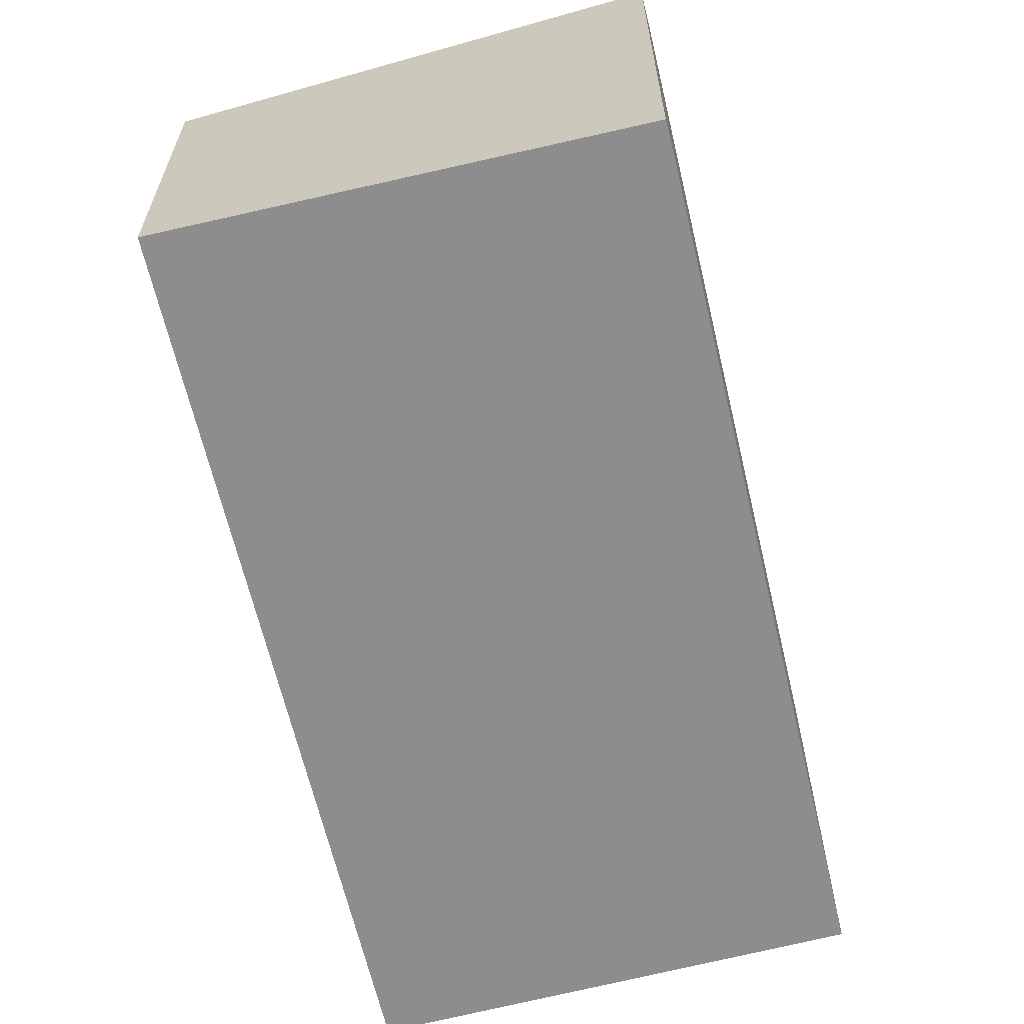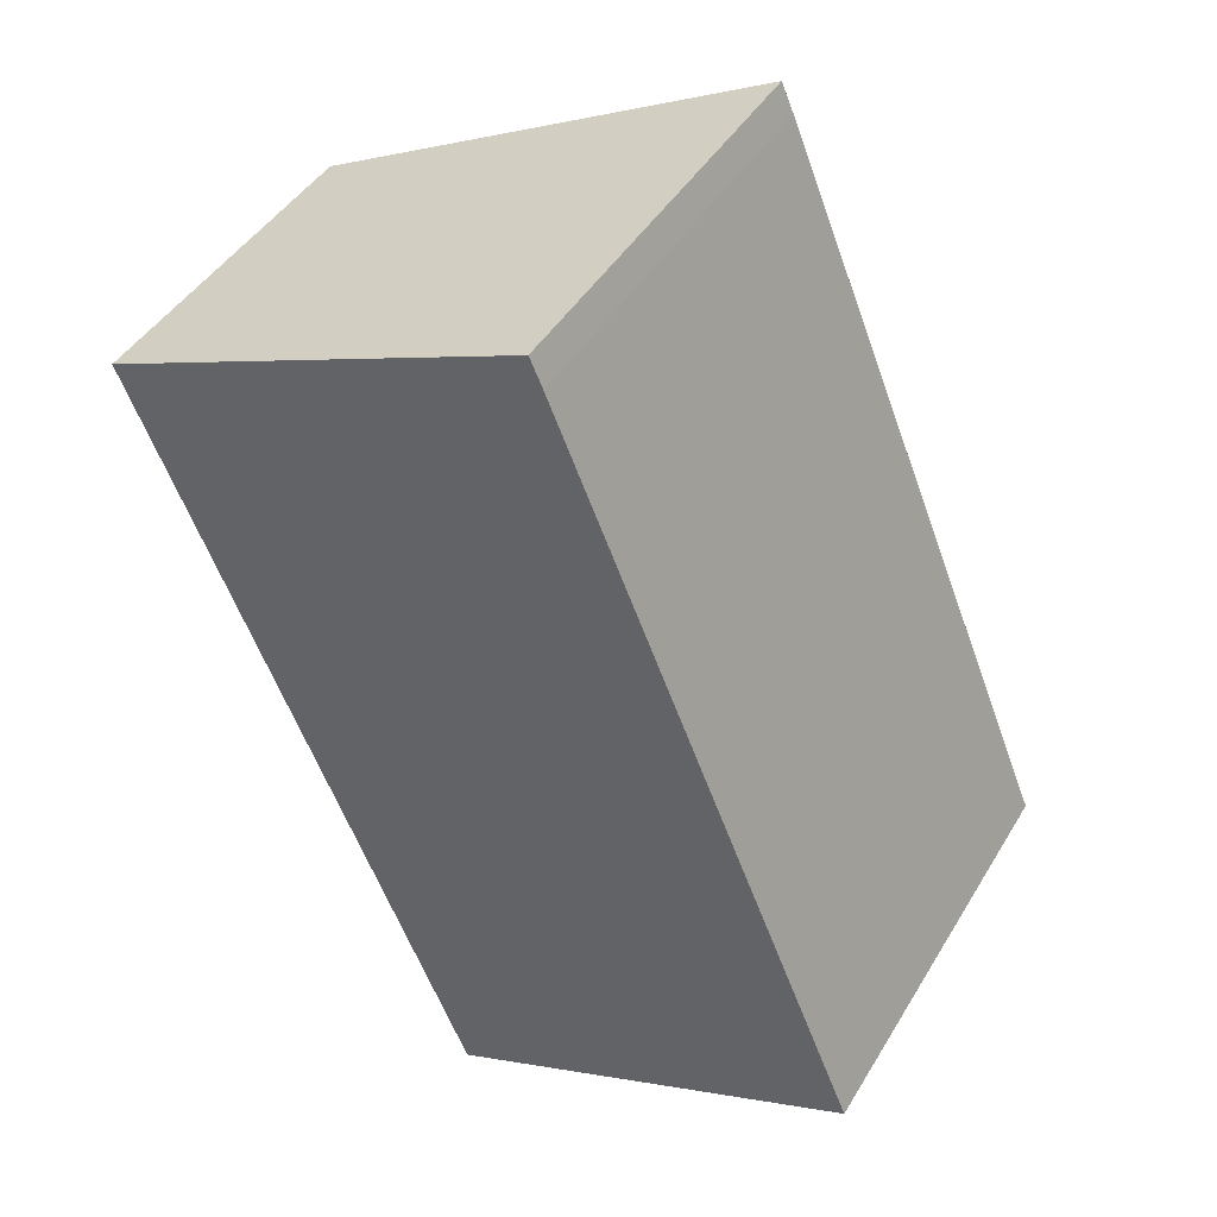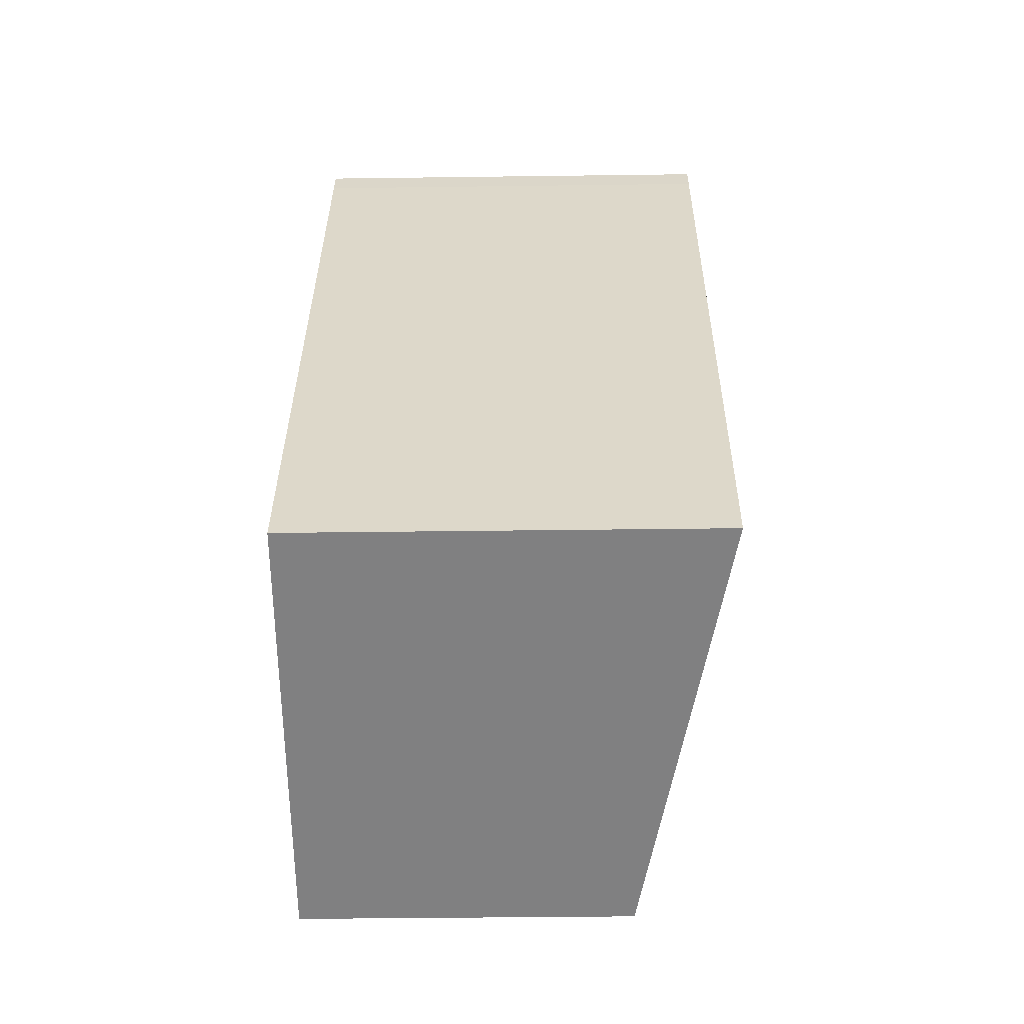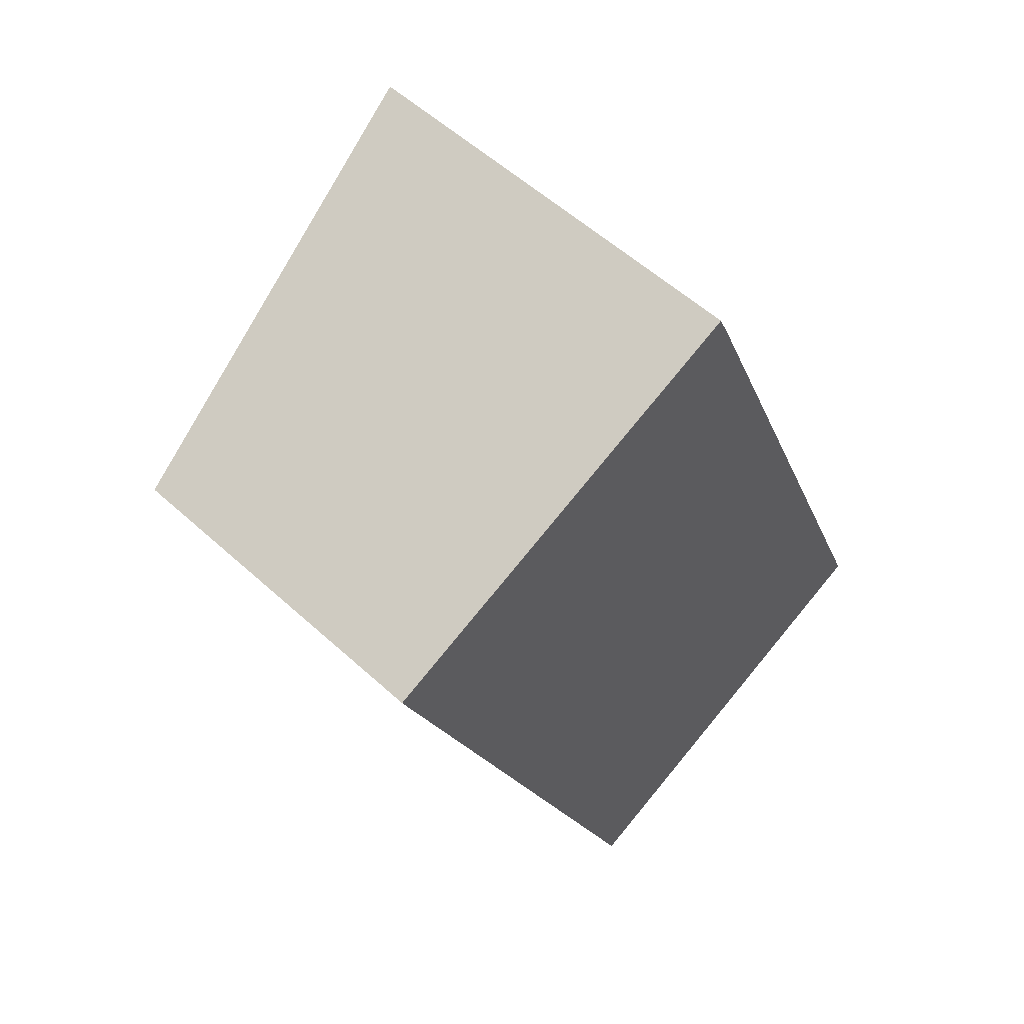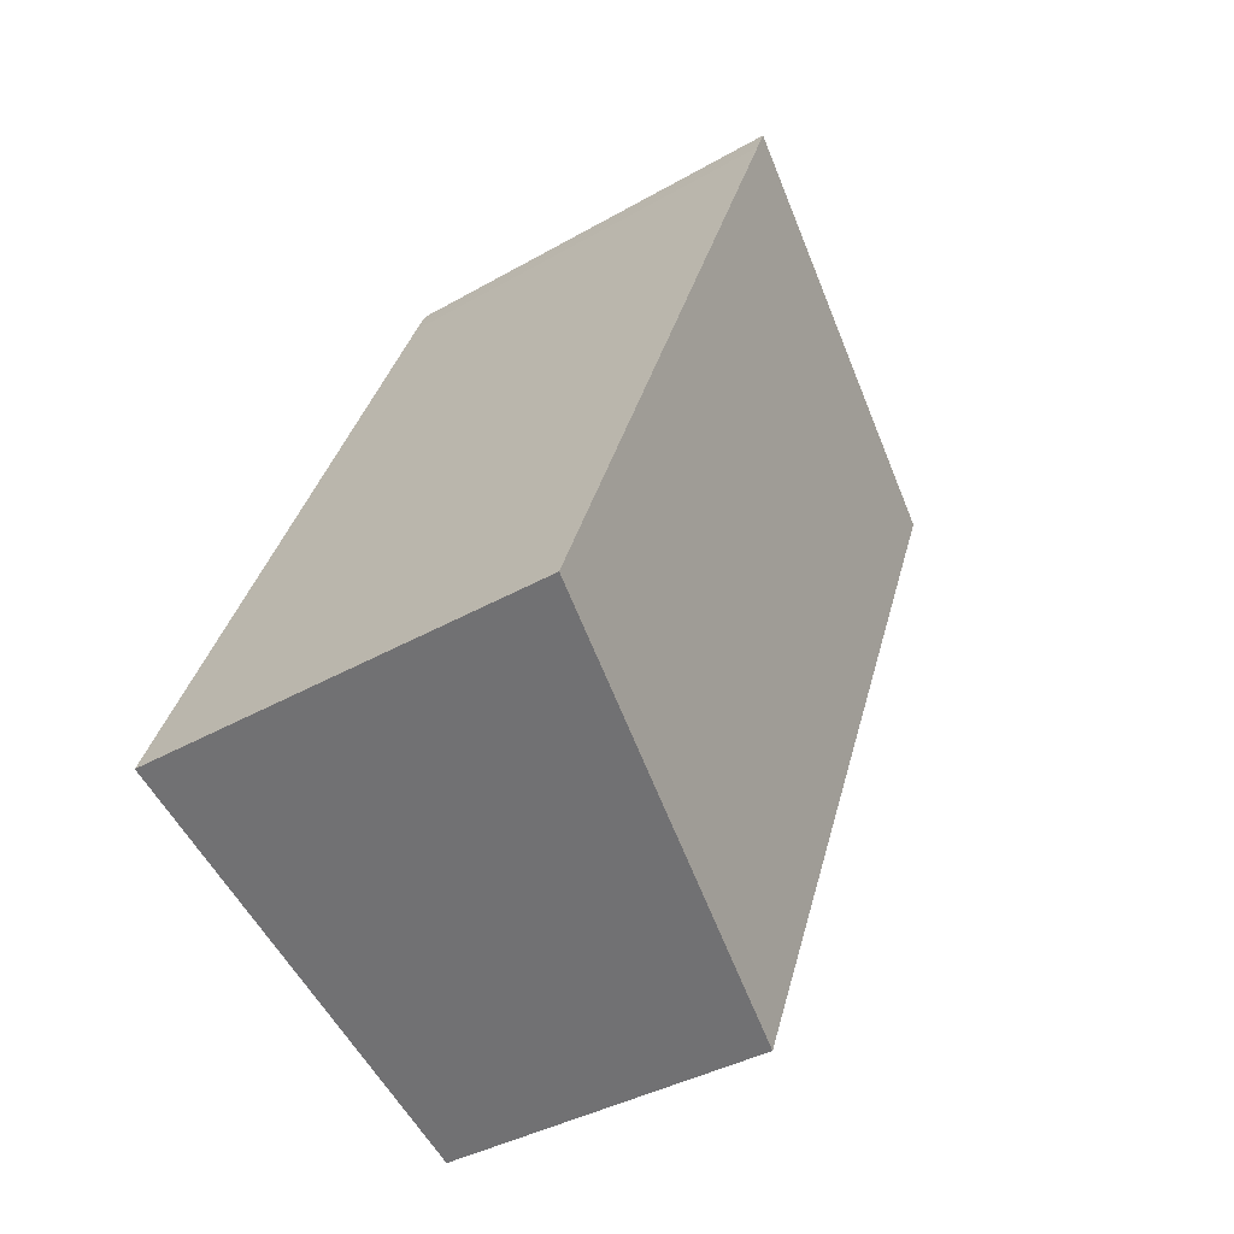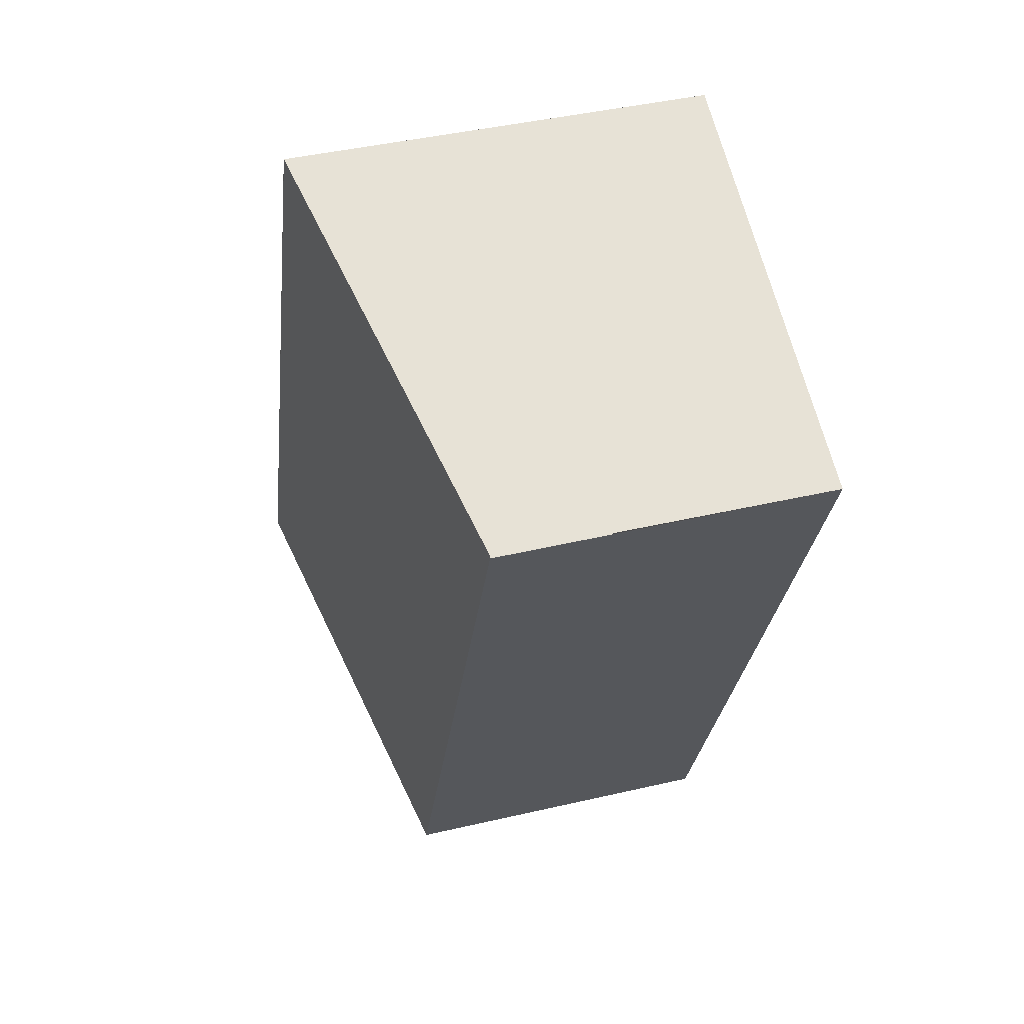
<metadata>
{"format":"obj","ext":"obj","renderer":"f3d","projection":"perspective","resolution":1024,"background":"white","views":[{"elev":-64.7,"azim":-9.3,"up":"+Y"},{"elev":44.1,"azim":29.1,"up":"+Z"},{"elev":-36.2,"azim":91.0,"up":"+Z"},{"elev":55.6,"azim":-46.2,"up":"+Z"},{"elev":-38.1,"azim":126.1,"up":"+Z"},{"elev":42.6,"azim":-105.6,"up":"+Z"}]}
</metadata>
<code>
v  2.483 2.56 1.021
v  0.008 2.008 -0.02
v  0 2.008 1.23e-16
v  1.915 2.008 -4.599
v  4.365 2.559 -3.51
v  2.558 2.56 0.849
v  4.365 2.149e-16 -3.51
v  1.915 2.816e-16 -4.599
v  0.008 1.225e-18 -0.02
v  0 0 0
v  2.483 -6.252e-17 1.021
v  2.558 -5.199e-17 0.849
g defaultobject
f 1 2 3
f 2 1 4
f 4 1 5
f 5 1 6
f 7 4 5
f 4 7 8
f 8 2 4
f 2 8 9
f 2 9 10
f 3 11 1
f 11 3 10
f 12 5 6
f 5 12 7
f 11 6 1
f 6 11 12
f 9 11 10
f 11 9 8
f 11 8 12
f 12 8 7

</code>
